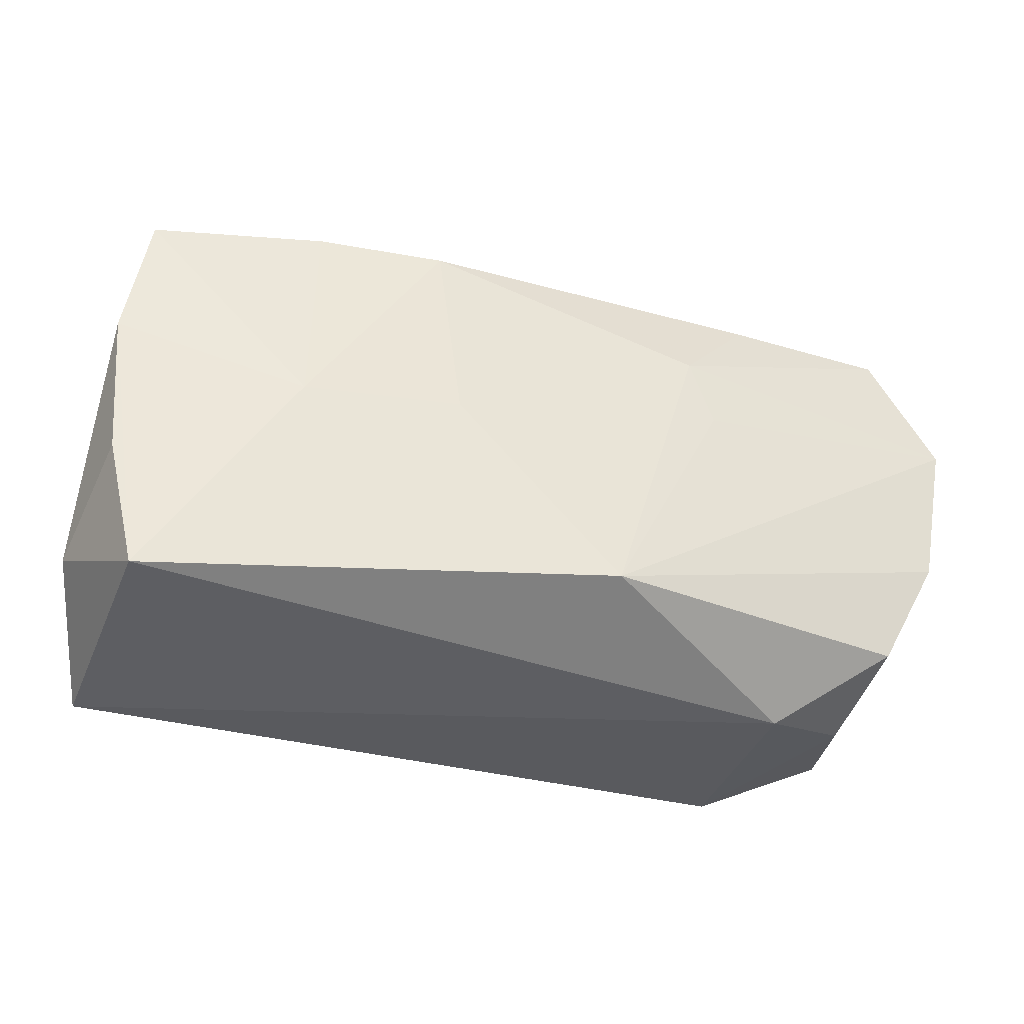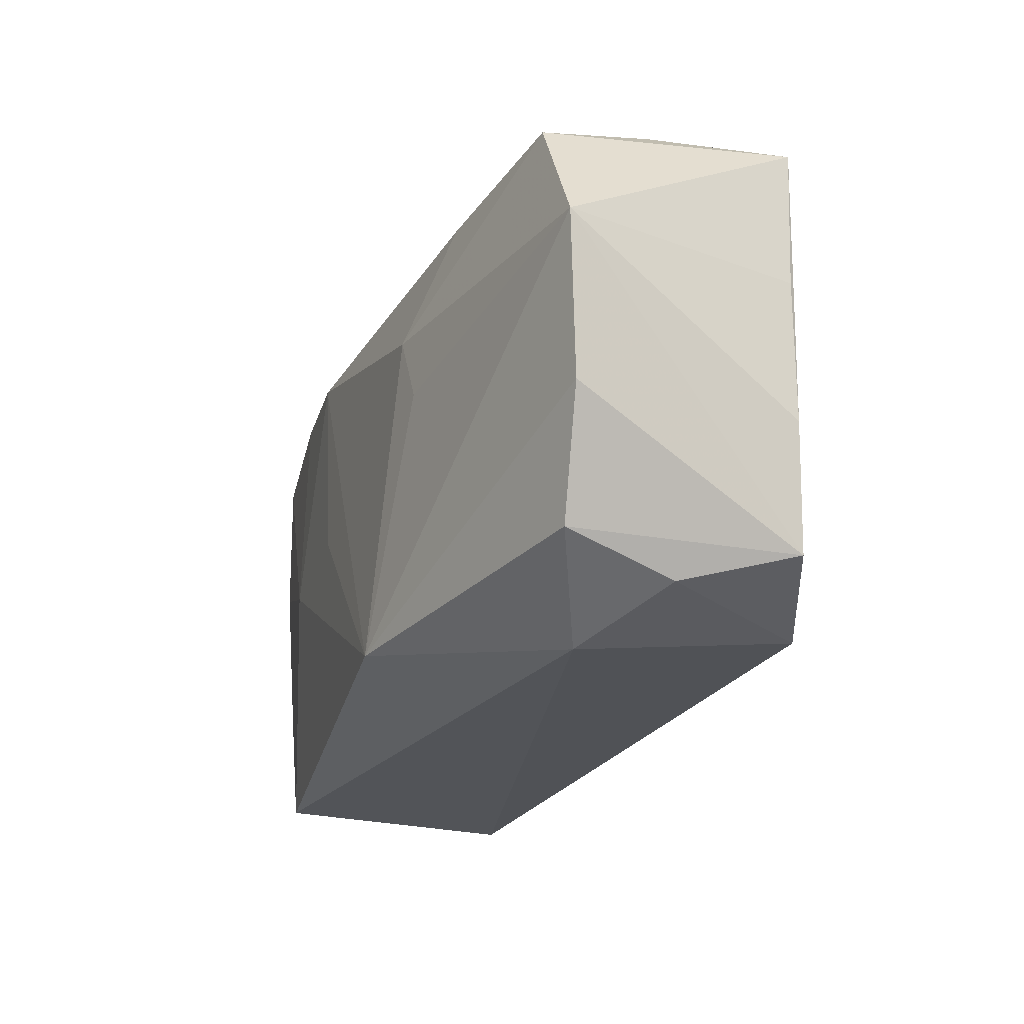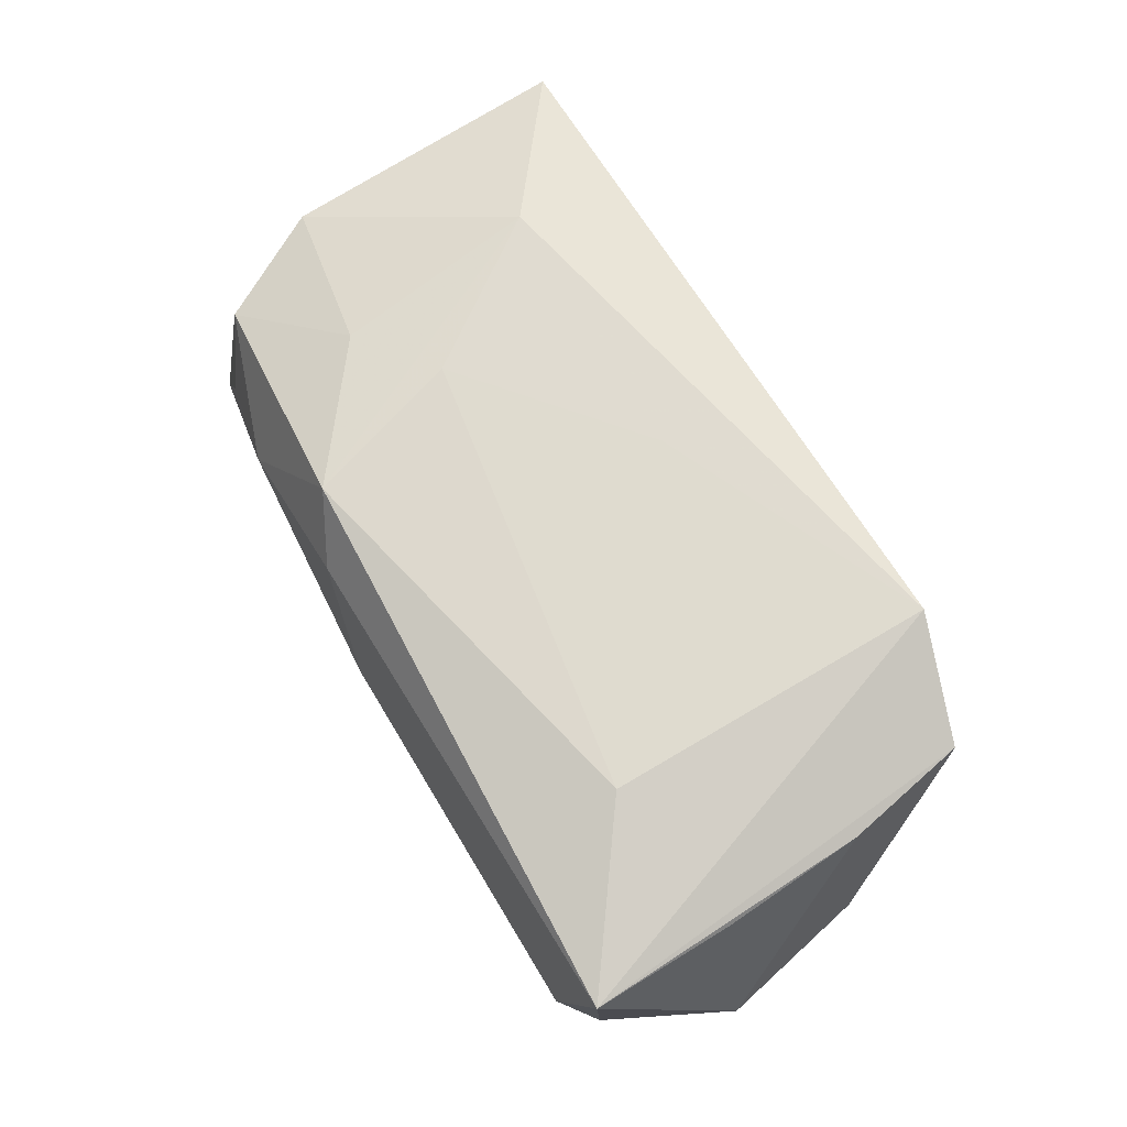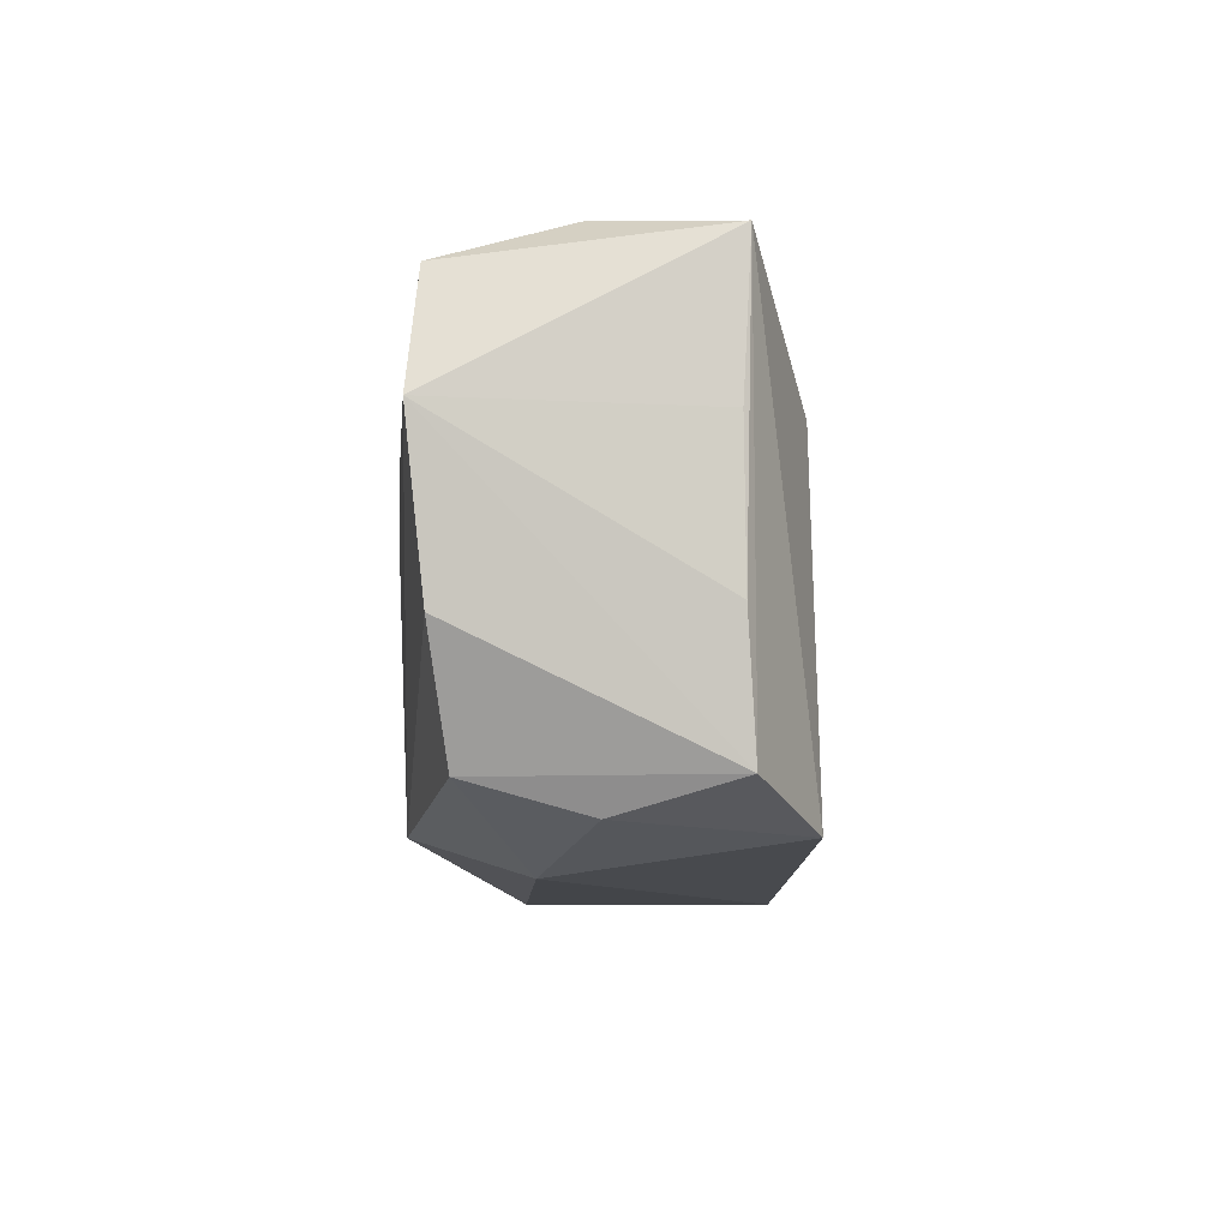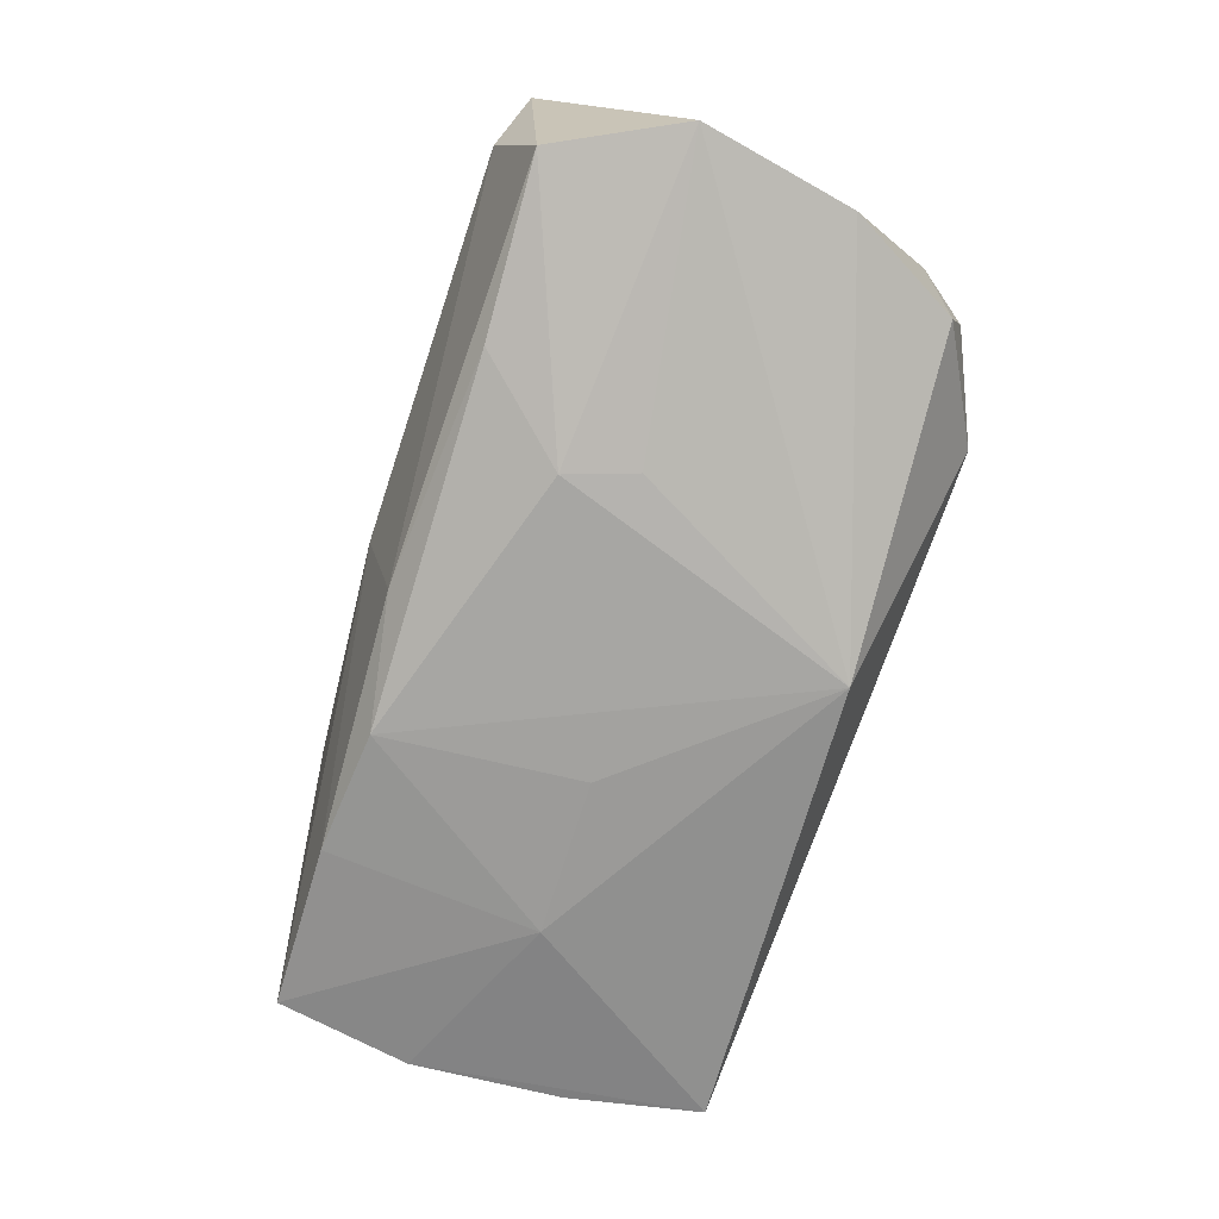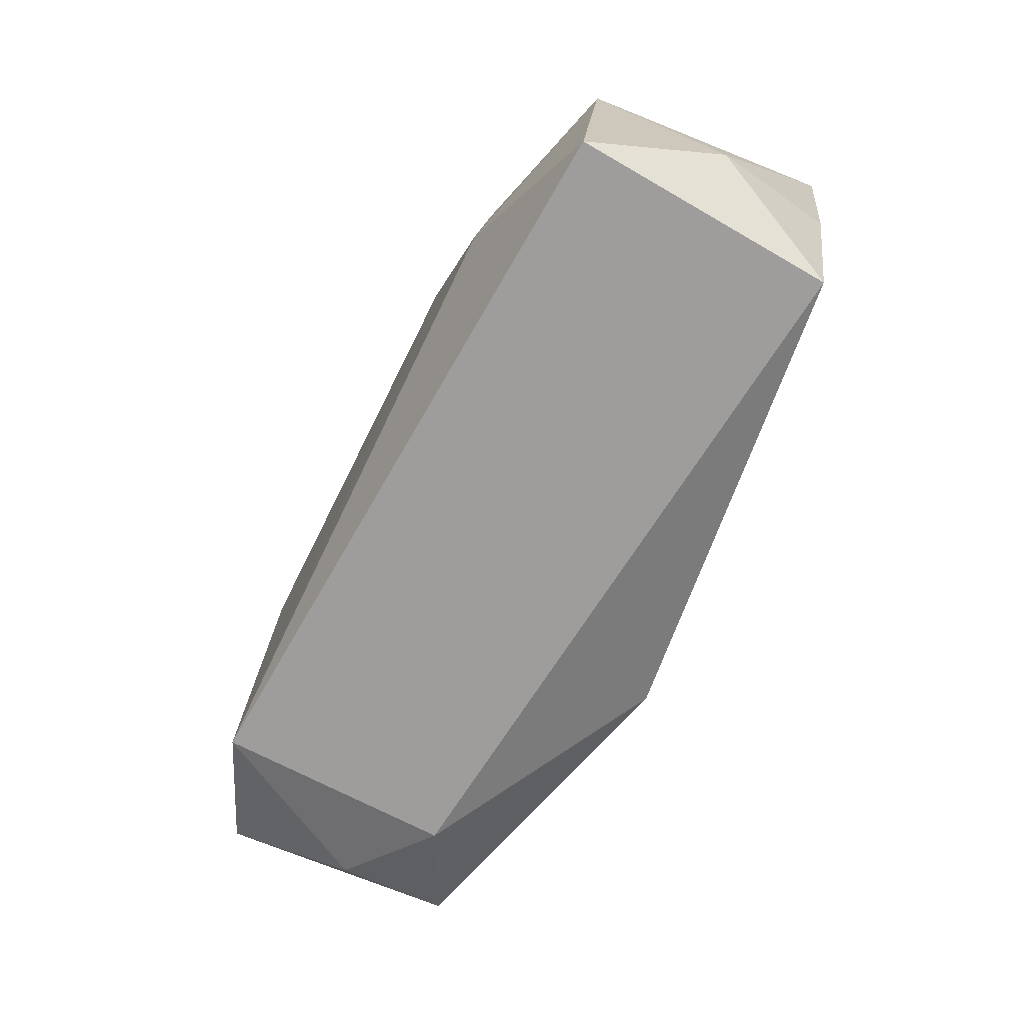
<metadata>
{"format":"obj","ext":"obj","renderer":"f3d","projection":"perspective","resolution":1024,"background":"white","views":[{"elev":-39.2,"azim":162.6,"up":"+Y"},{"elev":-23.0,"azim":-111.4,"up":"+Y"},{"elev":69.1,"azim":-123.1,"up":"+Z"},{"elev":-8.7,"azim":-86.5,"up":"+Y"},{"elev":-74.1,"azim":-110.5,"up":"+Z"},{"elev":-70.6,"azim":63.7,"up":"+Y"}]}
</metadata>
<code>
v -0.0005836 -0.008249 0.01457
v 0.03565 0.01523 -0.01135
v 0.0219 0.007462 0.0129
v 0.03574 0.004379 0.009388
v -0.02266 -0.01978 -0.003971
v -0.03671 -0.004304 -0.009487
v 0.02282 -0.009756 0.01464
v -0.03469 -0.003453 0.00994
v -0.03875 0.008621 -0.01067
v -0.03318 -0.01387 0.01049
v 0.03119 0.01388 0.008464
v 0.02141 0.0161 -0.01353
v 0.03806 -0.01325 0.0001179
v -0.03085 -0.01647 0.0008535
v -0.03114 0.02178 -0.0004124
v -0.0319 -0.01387 -0.008497
v 0.03613 -0.008701 -0.01021
v -0.02231 0.01056 0.01397
v -0.0188 0.01742 -0.01243
v 0.03344 -0.01978 -0.01012
v 0.0009949 0.02057 -0.0006658
v 0.03735 0.003911 -0.01077
v 0.008777 -0.000951 -0.0148
v -0.01447 0.003745 -0.0145
v -0.01235 0.009394 -0.0149
v 0.02968 0.0162 -0.0007825
v 0.01111 0.01647 0.01354
v -0.004895 -0.01608 -0.0151
v 0.02179 -0.001677 -0.01382
v 0.0206 0.01846 0.003726
v -0.03313 0.01872 -0.01051
v 0.006768 0.01918 0.008975
v -0.02352 -0.01722 0.01464
v 0.01092 0.01563 -0.01484
v -0.03474 0.02046 0.01044
v 0.03485 -0.01978 0.01124
v 0.01454 0.003048 0.01441
v 0.0007628 0.01799 -0.01192
v -0.03496 0.008467 0.009816
f 33 35 10
f 18 33 37
f 18 35 33
f 30 2 21
f 25 34 28
f 5 16 28
f 33 5 36
f 37 33 1
f 6 10 9
f 16 10 6
f 6 9 28
f 28 16 6
f 9 10 8
f 8 10 35
f 26 11 2
f 2 30 26
f 26 30 11
f 28 9 24
f 24 25 28
f 9 25 24
f 28 34 23
f 23 29 28
f 34 29 23
f 2 29 12
f 12 29 34
f 34 38 12
f 21 2 12
f 12 38 21
f 9 35 31
f 31 25 9
f 14 10 16
f 16 5 14
f 33 10 14
f 14 5 33
f 2 11 4
f 28 29 20
f 20 36 5
f 20 5 28
f 39 35 9
f 9 8 39
f 39 8 35
f 32 30 21
f 11 30 27
f 30 32 27
f 27 32 35
f 27 18 37
f 35 18 27
f 15 31 35
f 15 32 21
f 35 32 15
f 21 38 15
f 38 31 15
f 19 38 34
f 19 31 38
f 34 25 19
f 25 31 19
f 13 4 36
f 36 20 13
f 36 4 7
f 7 27 37
f 37 1 7
f 33 36 7
f 7 1 33
f 3 4 11
f 11 27 3
f 3 7 4
f 27 7 3
f 2 4 22
f 4 13 22
f 22 29 2
f 22 20 29
f 17 13 20
f 20 22 17
f 17 22 13

</code>
